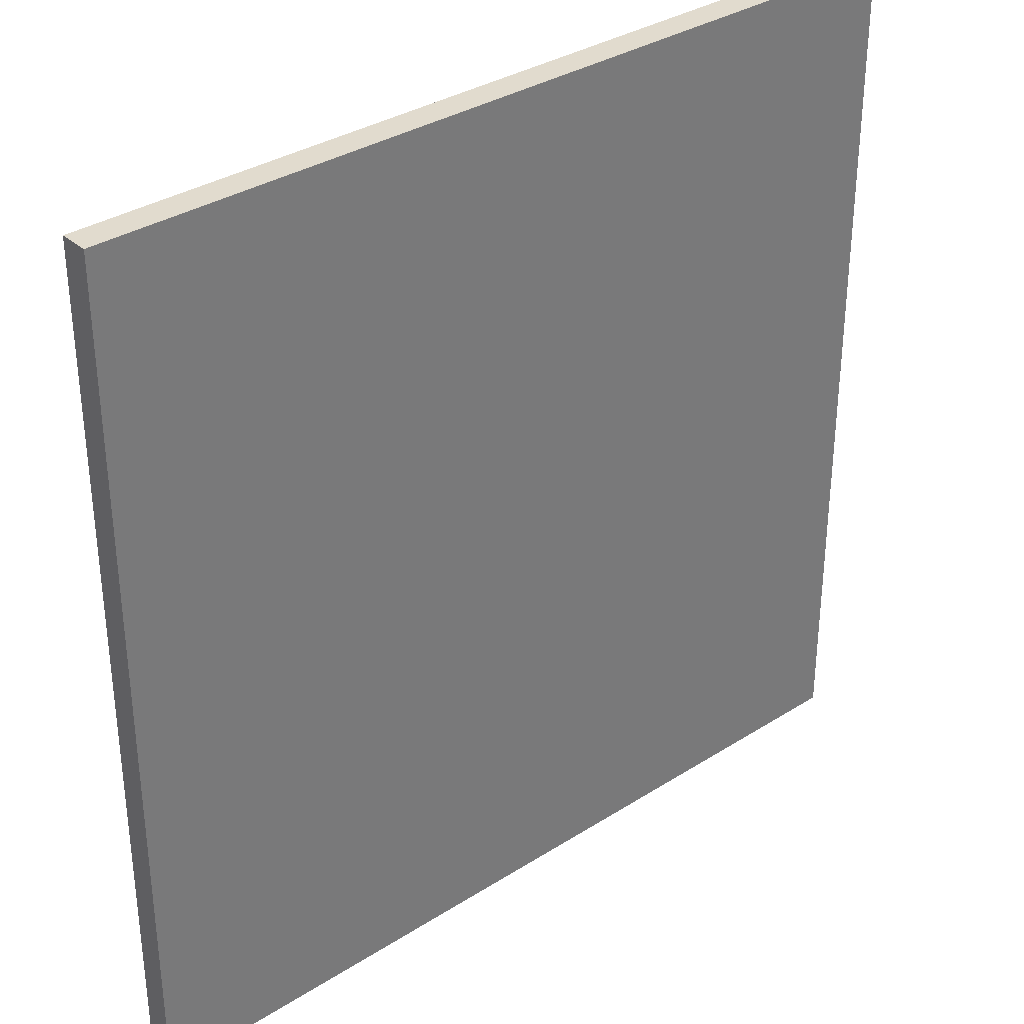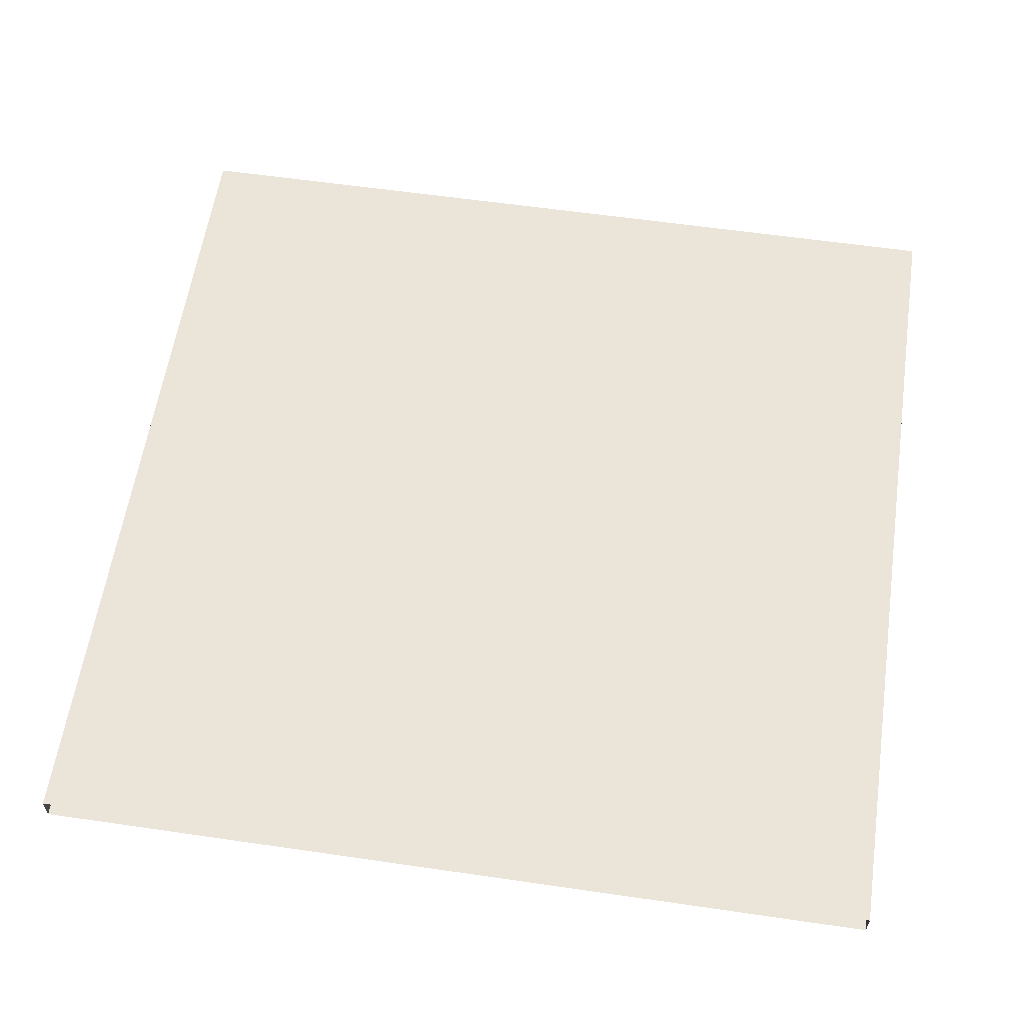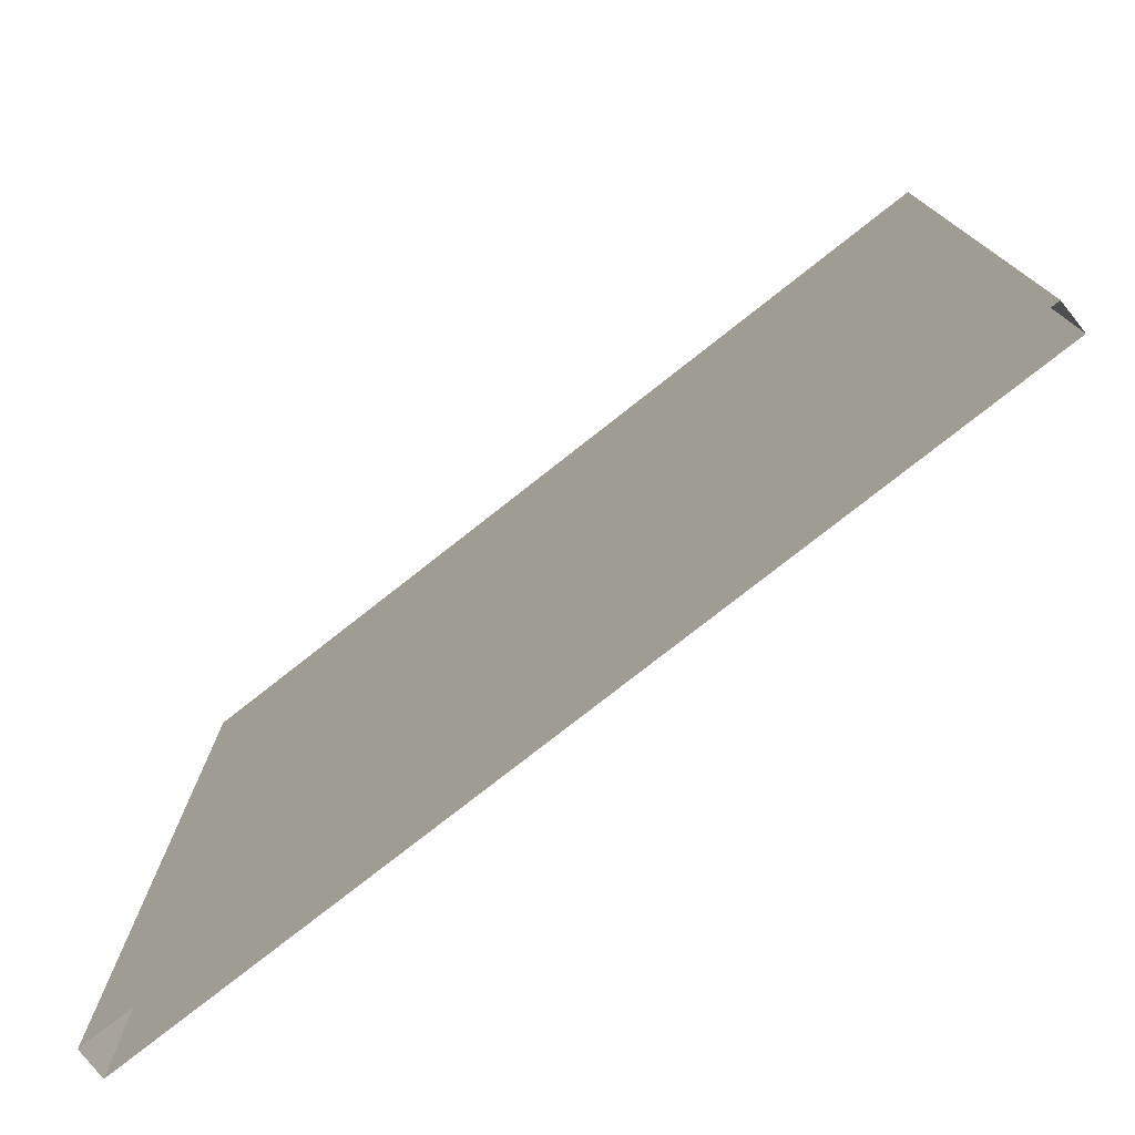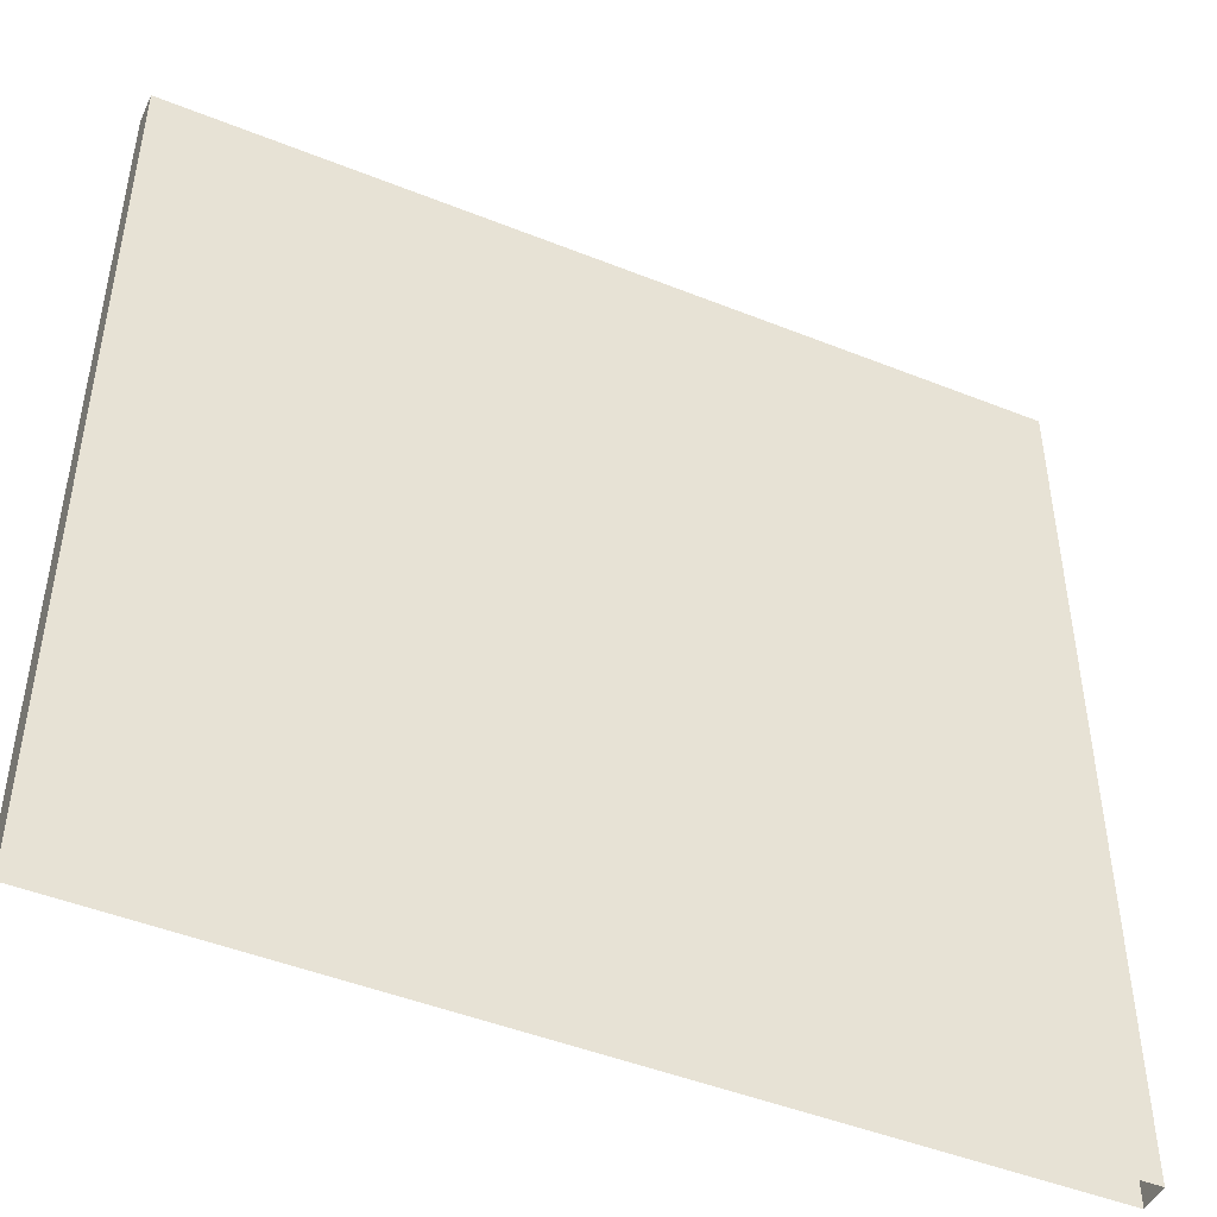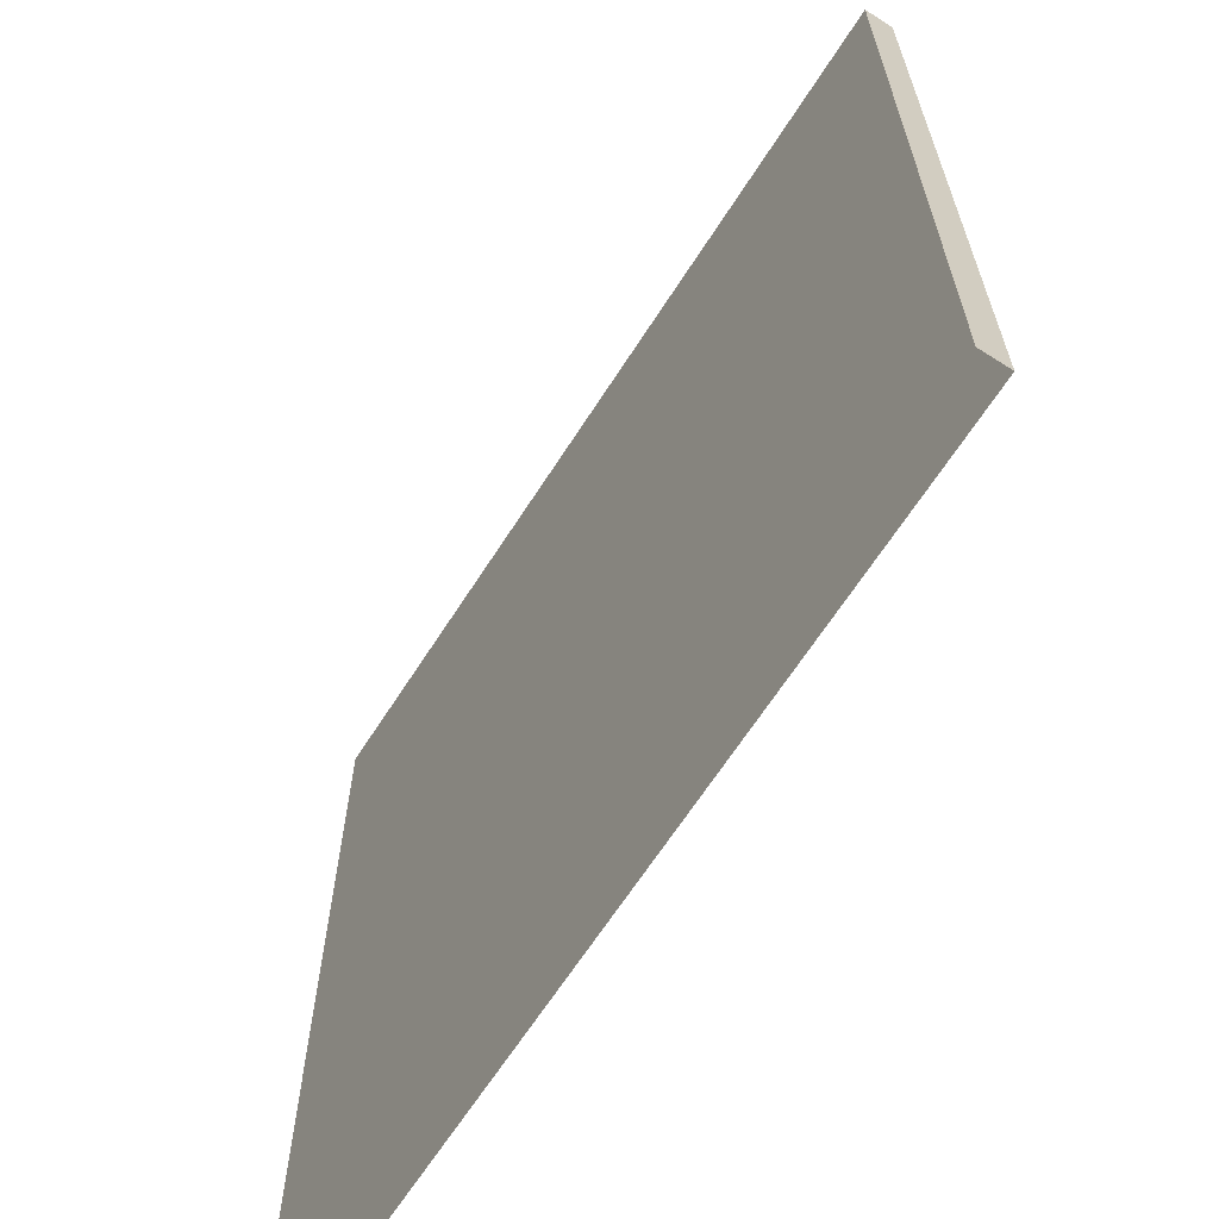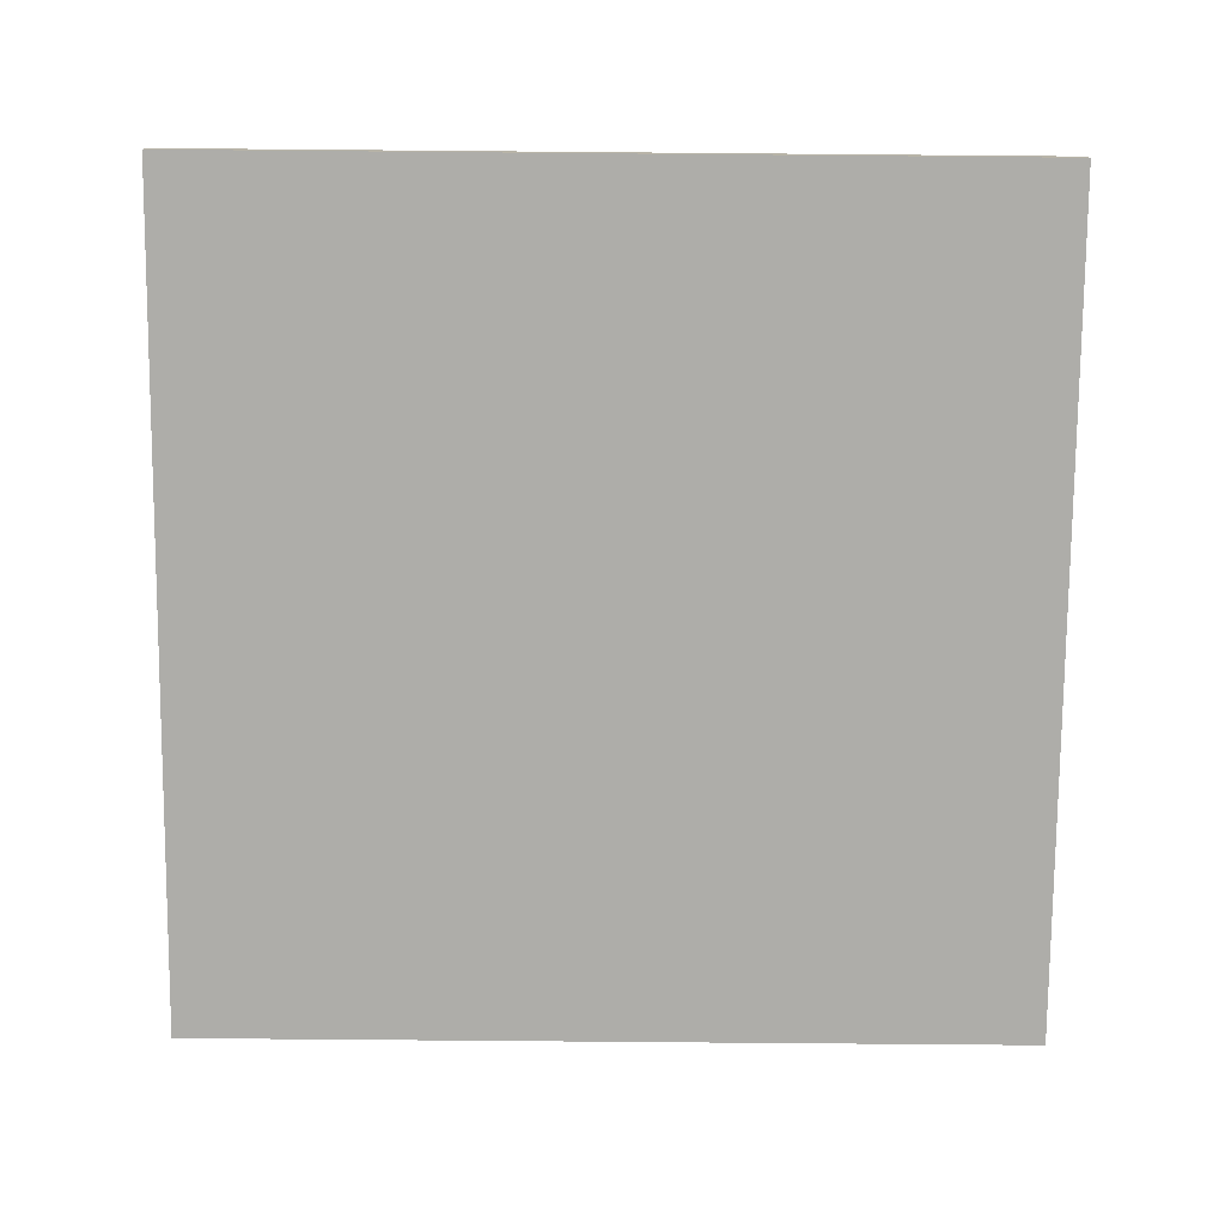
<metadata>
{"format":"obj","ext":"obj","renderer":"f3d","projection":"perspective","resolution":1024,"background":"white","views":[{"elev":33.9,"azim":-40.8,"up":"+Z"},{"elev":59.3,"azim":-171.5,"up":"+Y"},{"elev":-77.6,"azim":-141.8,"up":"+Z"},{"elev":-47.0,"azim":155.6,"up":"+Z"},{"elev":-65.4,"azim":57.4,"up":"+Z"},{"elev":-77.1,"azim":-0.5,"up":"+Y"}]}
</metadata>
<code>
v -3 3 -3
v 3.734e-05 3 3.894e-05
v 3.698e-05 3 -3
v -3 3 3.994e-05
v 3.734e-05 3.1 3.894e-05
v -3 3.1 -3
v 3.698e-05 3.1 -3
v -3 3.1 3.994e-05
v 3.734e-05 3.1 3.894e-05
v -3 3 3.994e-05
v -3 3.1 3.994e-05
v 3.734e-05 3 3.894e-05
v -3 3.1 3.994e-05
v -3 3 -3
v -3 3.1 -3
v -3 3 3.994e-05
v 3.698e-05 3.1 -3
v 3.734e-05 3 3.894e-05
v 3.734e-05 3.1 3.894e-05
v 3.698e-05 3 -3
g roof02_edge_11100_254
f 1 3 2
f 2 4 1
f 5 7 6
f 6 8 5
f 9 11 10
f 10 12 9
f 13 15 14
f 14 16 13
f 17 19 18
f 18 20 17

</code>
